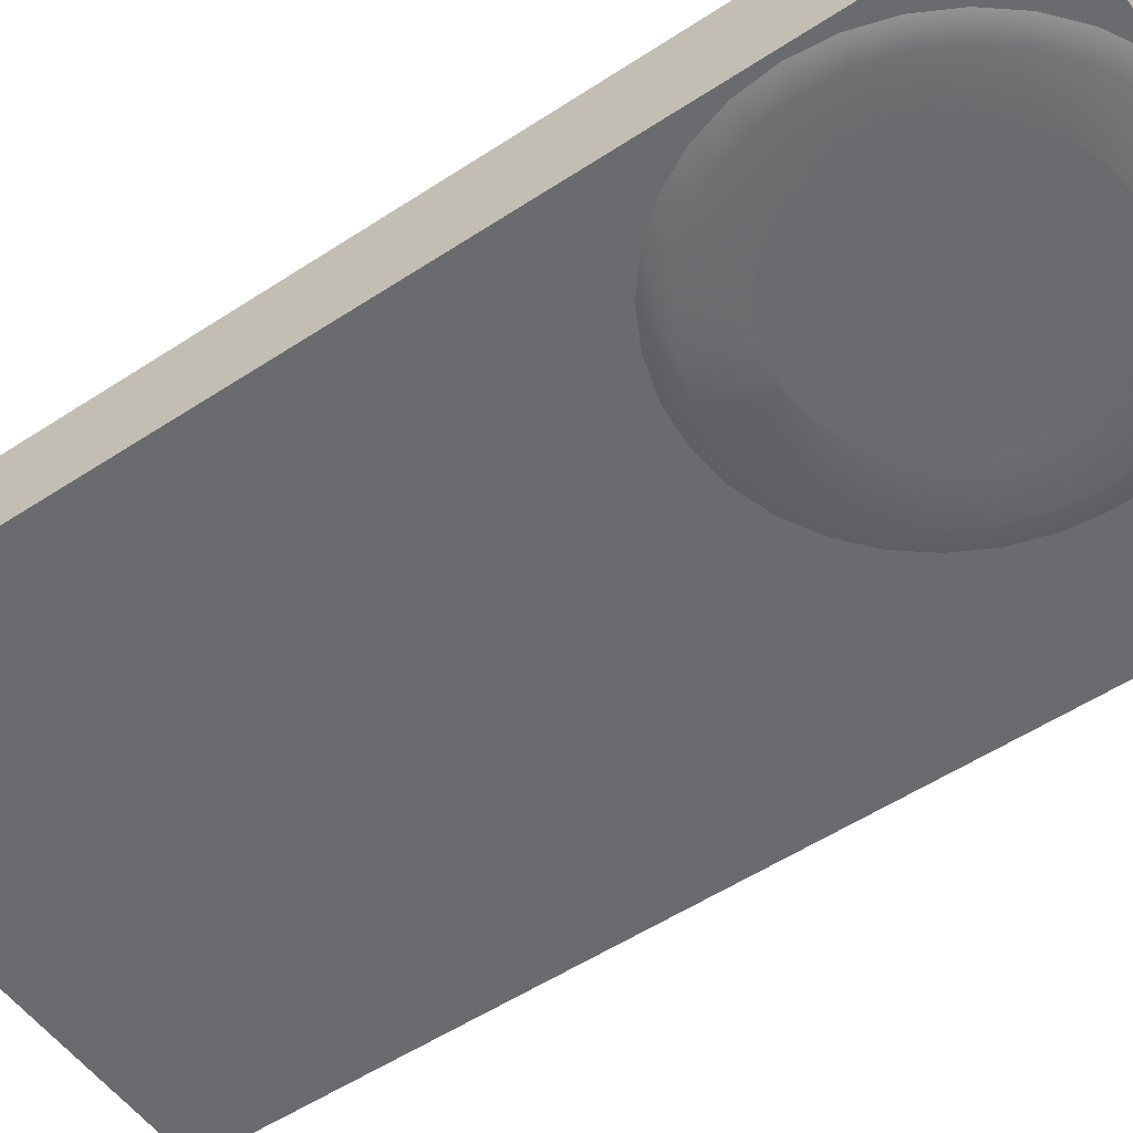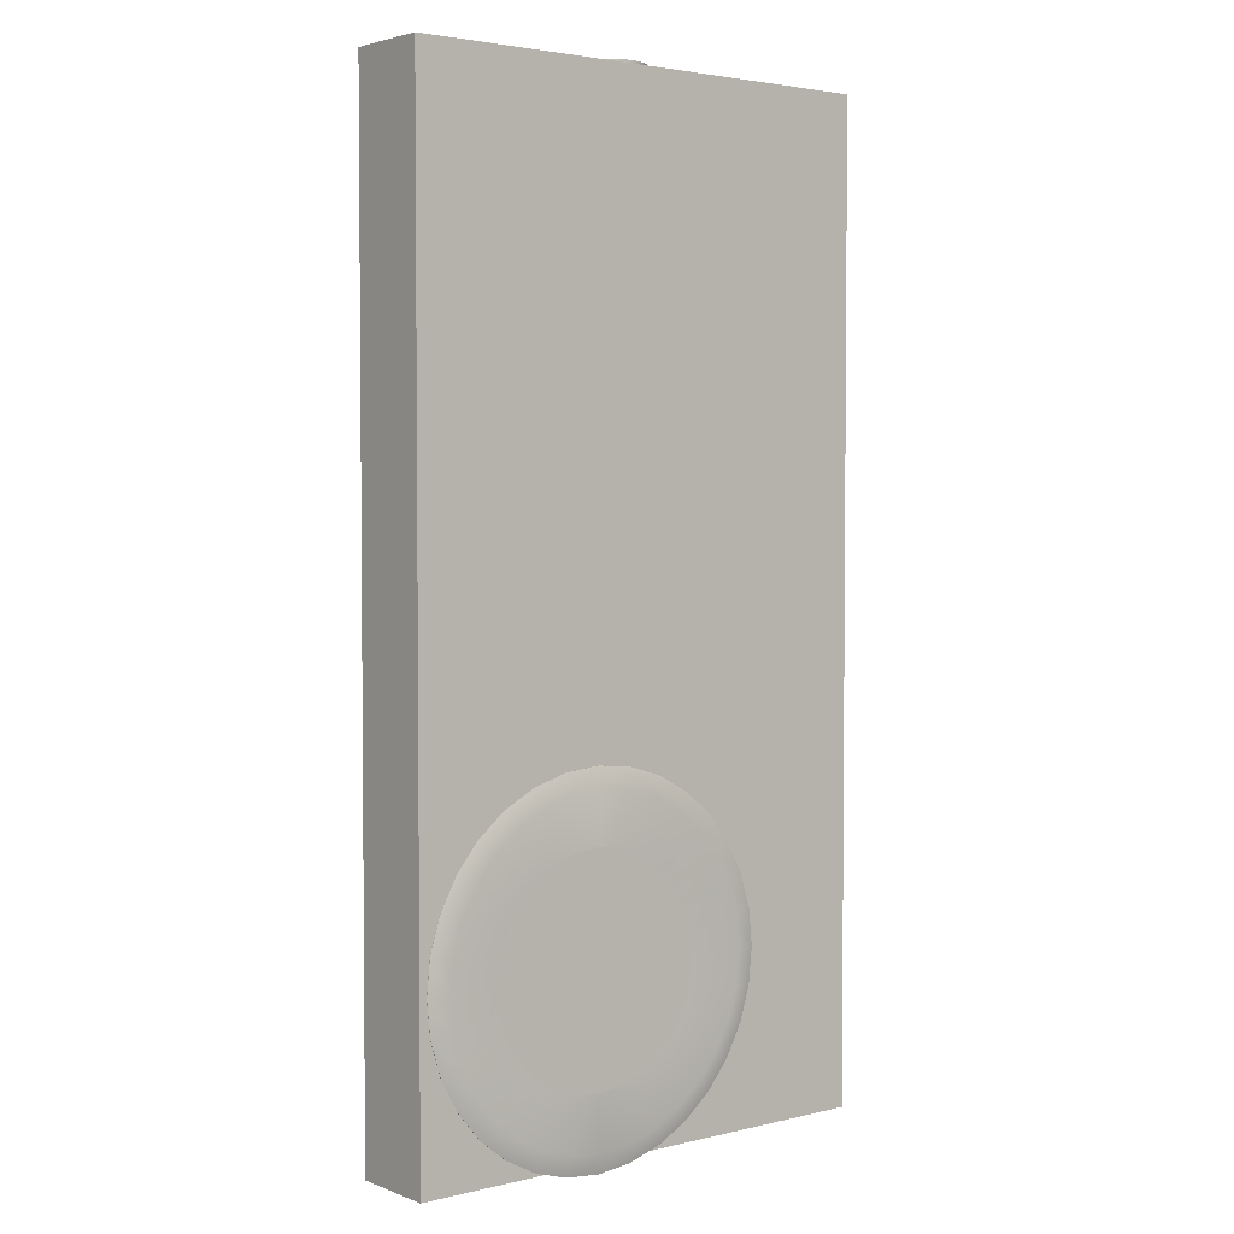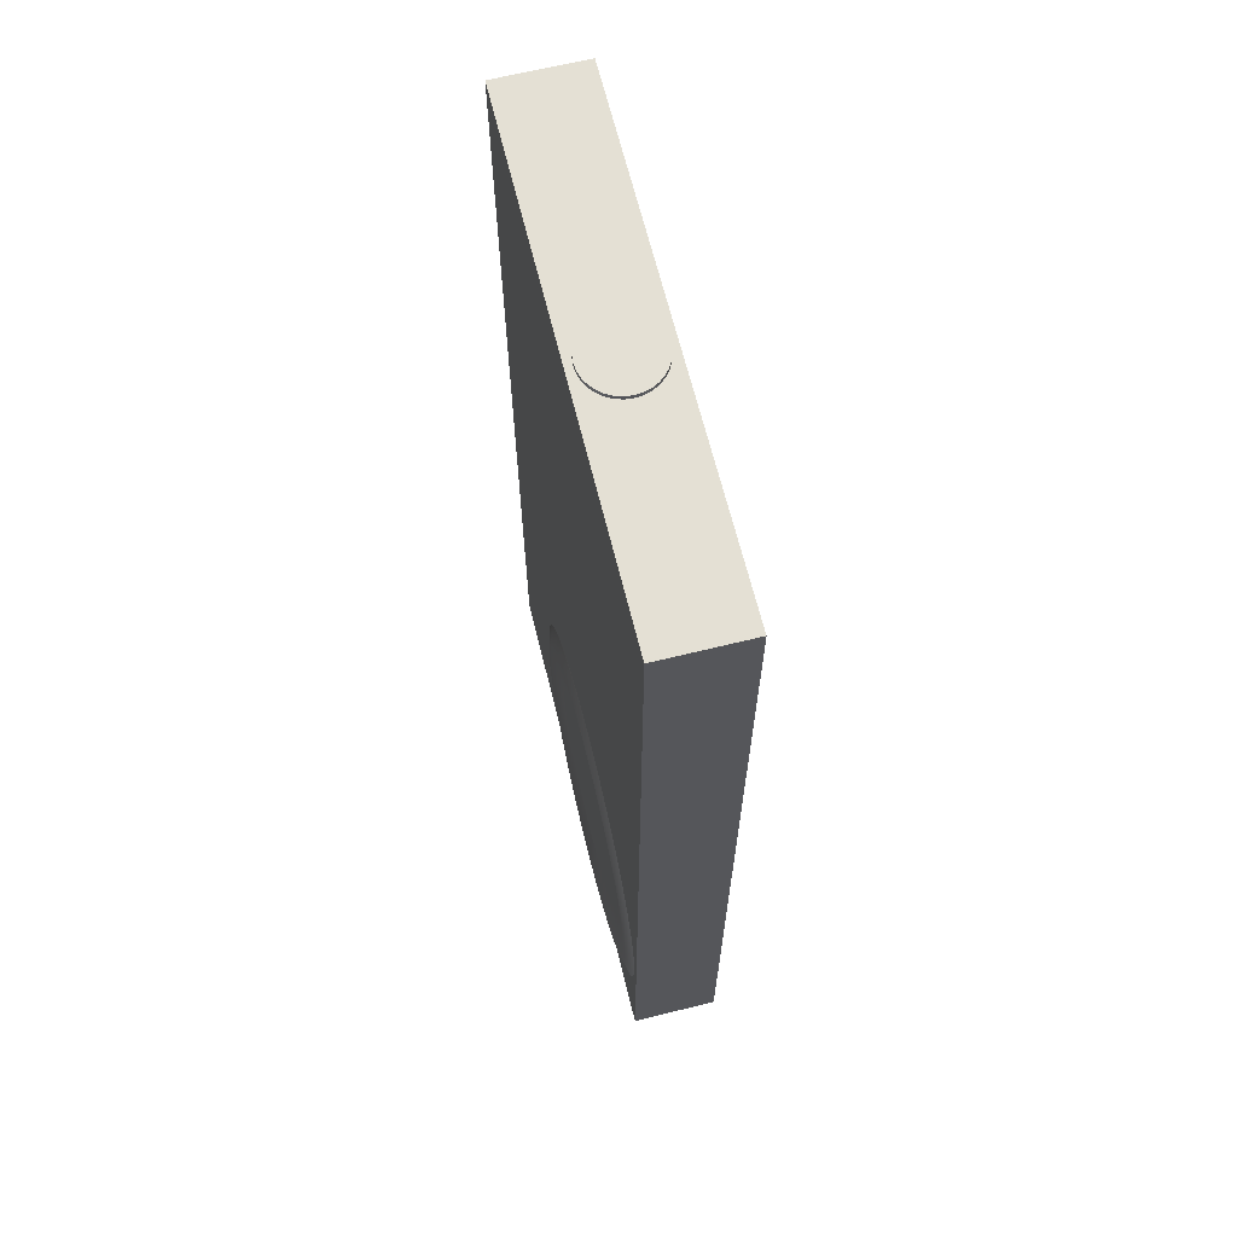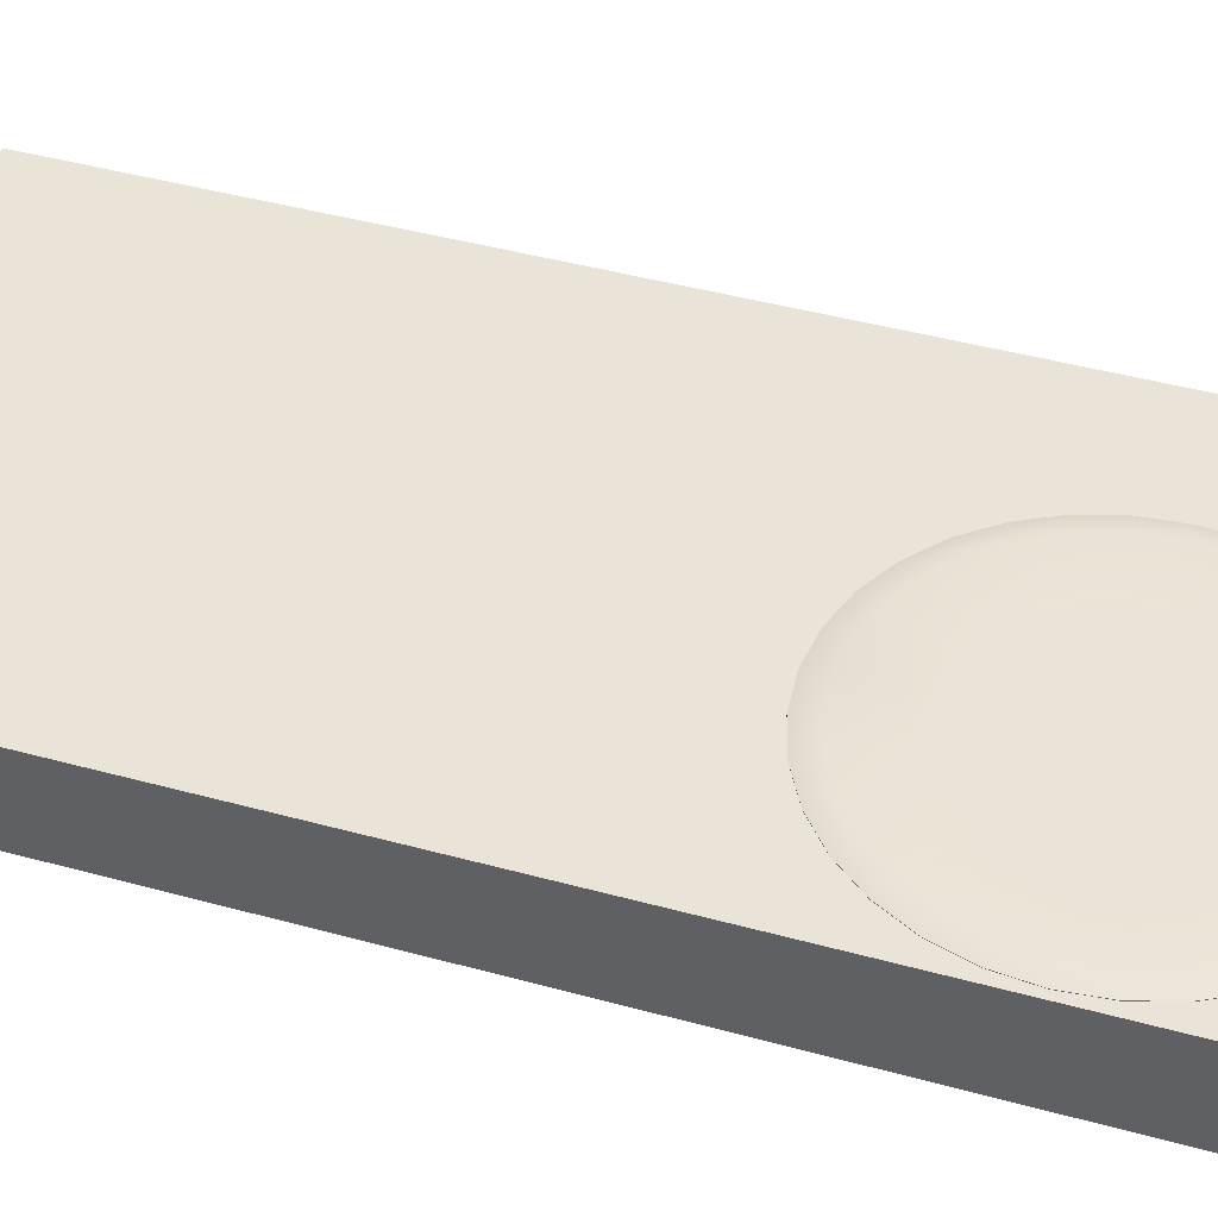
<metadata>
{"format":"obj","ext":"obj","renderer":"f3d","projection":"perspective","resolution":1024,"background":"white","views":[{"elev":-53.3,"azim":-54.8,"up":"+Z"},{"elev":3.2,"azim":-38.8,"up":"+Y"},{"elev":66.2,"azim":-103.9,"up":"+Y"},{"elev":43.5,"azim":-72.0,"up":"+Z"}]}
</metadata>
<code>
o Key
v 0.3222 0.4206 -0.02126
v 0.3439 0.4966 -0.02679
v 0.3222 0.4206 0.01485
v 0.3439 0.4966 0.02038
v 0.02902 0.6229 -0.03757
v 0.02902 0.8864 -0.03989
v 0.02902 0.6229 0.03784
v 0.02902 0.8864 0.0406
v 0.1168 0.6054 0.03422
v 0.2517 0.5225 0.02239
v 0.2548 0.5988 0.02794
v 0.1168 0.7616 0.04047
v 0.2517 0.5225 -0.0288
v 0.1168 0.6054 -0.03454
v 0.1168 0.7616 -0.03978
v 0.2548 0.5988 -0.03436
v 0.1861 0.5626 0.02843
v 0.1861 0.6703 0.03647
v 0.1861 0.5626 -0.03114
v 0.1861 0.6703 -0.03643
v 0.3003 0.4669 0.01793
v 0.307 0.5487 -0.03045
v 0.307 0.5487 0.02403
v 0.3003 0.4669 -0.02434
v 0.3252 0.3623 -0.01798
v 0.3639 0.4501 -0.02382
v 0.3252 0.3623 0.01156
v 0.3639 0.4501 0.01741
v 0.32 0.3215 -0.01622
v 0.3718 0.4093 -0.0214
v 0.32 0.3215 0.00981
v 0.3718 0.4093 0.01499
v 0.3158 0.2923 -0.01536
v 0.3675 0.3393 -0.01777
v 0.3158 0.2923 0.008949
v 0.3675 0.3393 0.01136
v 0.3013 0.2468 -0.01479
v 0.3545 0.2938 -0.01602
v 0.3013 0.2468 0.008375
v 0.3545 0.2938 0.009605
v 0.008058 -0.02788 0.05163
v 0.008058 0.8989 0.05163
v -0.001946 -0.02788 0.05065
v -0.001946 0.8989 0.05065
v -0.01157 -0.02788 0.04773
v -0.01157 0.8989 0.04773
v -0.02043 -0.02788 0.04299
v -0.02043 0.8989 0.04299
v -0.0282 -0.02788 0.03661
v -0.0282 0.8989 0.03661
v -0.03458 -0.02788 0.02884
v -0.03458 0.8989 0.02884
v -0.03932 -0.02788 0.01998
v -0.03932 0.8989 0.01998
v -0.04223 -0.02788 0.01036
v -0.04223 0.8989 0.01036
v -0.04322 -0.02788 0.000356
v -0.04322 0.8989 0.000356
v -0.04223 -0.02788 -0.009648
v -0.04223 0.8989 -0.009648
v -0.03932 -0.02788 -0.01927
v -0.03932 0.8989 -0.01927
v -0.03458 -0.02788 -0.02813
v -0.03458 0.8989 -0.02813
v -0.0282 -0.02788 -0.0359
v -0.0282 0.8989 -0.0359
v -0.02043 -0.02788 -0.04228
v -0.02043 0.8989 -0.04228
v -0.01157 -0.02788 -0.04702
v -0.01157 0.8989 -0.04702
v -0.001946 -0.02788 -0.04994
v -0.001946 0.8989 -0.04994
v 0.008058 -0.02788 -0.05092
v 0.008058 0.8989 -0.05092
v 0.01806 -0.02788 -0.04994
v 0.01806 0.8989 -0.04994
v 0.02768 -0.02788 -0.04702
v 0.02768 0.8989 -0.04702
v 0.03655 -0.02788 -0.04228
v 0.03655 0.8989 -0.04228
v 0.04432 -0.02788 -0.0359
v 0.04432 0.8989 -0.0359
v 0.05069 -0.02788 -0.02813
v 0.05069 0.8989 -0.02813
v 0.05543 -0.02788 -0.01927
v 0.05543 0.8989 -0.01927
v 0.05835 -0.02788 -0.009648
v 0.05835 0.8989 -0.009648
v 0.05933 -0.02788 0.000356
v 0.05933 0.8989 0.000356
v 0.05835 -0.02788 0.01036
v 0.05835 0.8989 0.01036
v 0.05543 -0.02788 0.01998
v 0.05543 0.8989 0.01998
v 0.05069 -0.02788 0.02884
v 0.05069 0.8989 0.02884
v 0.04432 -0.02788 0.03661
v 0.04432 0.8989 0.03661
v 0.03655 -0.02788 0.04299
v 0.03655 0.8989 0.04299
v 0.02768 -0.02788 0.04773
v 0.02768 0.8989 0.04773
v 0.01806 -0.02788 0.05065
v 0.01806 0.8989 0.05065
v -0.05648 -0.2131 0.04841
v -0.05648 -0.2131 -0.0477
v -0.0633 -0.2138 0.04841
v -0.0633 -0.2138 -0.0477
v -0.06985 -0.2158 0.04841
v -0.06985 -0.2158 -0.0477
v -0.0759 -0.219 0.04841
v -0.0759 -0.219 -0.0477
v -0.0812 -0.2233 0.04841
v -0.0812 -0.2233 -0.0477
v -0.08554 -0.2286 0.04841
v -0.08554 -0.2286 -0.0477
v -0.08877 -0.2347 0.04841
v -0.08877 -0.2347 -0.0477
v -0.09076 -0.2412 0.04841
v -0.09076 -0.2412 -0.0477
v -0.09144 -0.2481 0.04841
v -0.09144 -0.2481 -0.0477
v -0.09076 -0.2549 0.04841
v -0.09076 -0.2549 -0.0477
v -0.08877 -0.2614 0.04841
v -0.08877 -0.2614 -0.0477
v -0.08554 -0.2675 0.04841
v -0.08554 -0.2675 -0.0477
v -0.0812 -0.2728 0.04841
v -0.0812 -0.2728 -0.0477
v -0.0759 -0.2771 0.04841
v -0.0759 -0.2771 -0.0477
v -0.06985 -0.2804 0.04841
v -0.06985 -0.2804 -0.0477
v -0.0633 -0.2824 0.04841
v -0.0633 -0.2824 -0.0477
v -0.05648 -0.283 0.04841
v -0.05648 -0.283 -0.0477
v -0.04966 -0.2824 0.04841
v -0.04966 -0.2824 -0.0477
v -0.0431 -0.2804 0.04841
v -0.0431 -0.2804 -0.0477
v -0.03705 -0.2771 0.04841
v -0.03705 -0.2771 -0.0477
v -0.03176 -0.2728 0.04841
v -0.03176 -0.2728 -0.0477
v -0.02741 -0.2675 0.04841
v -0.02741 -0.2675 -0.0477
v -0.02418 -0.2614 0.04841
v -0.02418 -0.2614 -0.0477
v -0.02219 -0.2549 0.04841
v -0.02219 -0.2549 -0.0477
v -0.02152 -0.2481 0.04841
v -0.02152 -0.2481 -0.0477
v -0.02219 -0.2412 0.04841
v -0.02219 -0.2412 -0.0477
v -0.02418 -0.2347 0.04841
v -0.02418 -0.2347 -0.0477
v -0.02741 -0.2286 0.04841
v -0.02741 -0.2286 -0.0477
v -0.03176 -0.2233 0.04841
v -0.03176 -0.2233 -0.0477
v -0.03705 -0.219 0.04841
v -0.03705 -0.219 -0.0477
v -0.0431 -0.2158 0.04841
v -0.0431 -0.2158 -0.0477
v -0.04966 -0.2138 0.04841
v -0.04966 -0.2138 -0.0477
v -0.1074 0.007965 -0.06079
v -0.05648 0.01298 -0.06079
v -0.1564 -0.00689 -0.06079
v -0.2015 -0.03101 -0.06079
v -0.2411 -0.06348 -0.06079
v -0.2735 -0.103 -0.06079
v -0.2977 -0.1482 -0.06079
v -0.3125 -0.1971 -0.06079
v -0.3175 -0.2481 -0.06079
v -0.3125 -0.299 -0.06079
v -0.2977 -0.348 -0.06079
v -0.2735 -0.3931 -0.06079
v -0.2411 -0.4327 -0.06079
v -0.2015 -0.4651 -0.06079
v -0.1564 -0.4892 -0.06079
v -0.1074 -0.5041 -0.06079
v -0.05648 -0.5091 -0.06079
v -0.005548 -0.5041 -0.06079
v 0.04342 -0.4892 -0.06079
v 0.08855 -0.4651 -0.06079
v 0.1281 -0.4327 -0.06079
v 0.1606 -0.3931 -0.06079
v 0.1847 -0.348 -0.06079
v 0.1996 -0.299 -0.06079
v 0.2046 -0.2481 -0.06079
v 0.1996 -0.1971 -0.06079
v 0.1847 -0.1482 -0.06079
v 0.1606 -0.103 -0.06079
v 0.1281 -0.06348 -0.06079
v 0.08855 -0.03101 -0.06079
v 0.04342 -0.00689 -0.06079
v -0.005548 0.007965 -0.06079
v -0.05648 0.01298 0.0615
v -0.1074 0.007965 0.0615
v -0.1564 -0.00689 0.0615
v -0.2015 -0.03101 0.0615
v -0.2411 -0.06348 0.0615
v -0.2735 -0.103 0.0615
v -0.2977 -0.1482 0.0615
v -0.3125 -0.1971 0.0615
v -0.3175 -0.2481 0.0615
v -0.3125 -0.299 0.0615
v -0.2977 -0.348 0.0615
v -0.2735 -0.3931 0.0615
v -0.2411 -0.4327 0.0615
v -0.2015 -0.4651 0.0615
v -0.1564 -0.4892 0.0615
v -0.1074 -0.5041 0.0615
v -0.05648 -0.5091 0.0615
v -0.005548 -0.5041 0.0615
v 0.04342 -0.4892 0.0615
v 0.08855 -0.4651 0.0615
v 0.1281 -0.4327 0.0615
v 0.1606 -0.3931 0.0615
v 0.1847 -0.348 0.0615
v 0.1996 -0.299 0.0615
v 0.2046 -0.2481 0.0615
v 0.1996 -0.1971 0.0615
v 0.1847 -0.1482 0.0615
v 0.1606 -0.103 0.0615
v 0.1281 -0.06348 0.0615
v 0.08855 -0.03101 0.0615
v 0.04342 -0.00689 0.0615
v -0.005548 0.007965 0.0615
v -0.1018 -0.02035 0.06851
v -0.05648 -0.01589 0.06851
v -0.1453 -0.03357 0.06851
v -0.1855 -0.05502 0.06851
v -0.2206 -0.08389 0.06851
v -0.2495 -0.1191 0.06851
v -0.271 -0.1592 0.06851
v -0.2842 -0.2028 0.06851
v -0.2886 -0.2481 0.06851
v -0.2842 -0.2934 0.06851
v -0.271 -0.3369 0.06851
v -0.2495 -0.3771 0.06851
v -0.2206 -0.4122 0.06851
v -0.1855 -0.4411 0.06851
v -0.1453 -0.4626 0.06851
v -0.1018 -0.4758 0.06851
v -0.05648 -0.4802 0.06851
v -0.01118 -0.4758 0.06851
v 0.03237 -0.4626 0.06851
v 0.07251 -0.4411 0.06851
v 0.1077 -0.4122 0.06851
v 0.1366 -0.3771 0.06851
v 0.158 -0.3369 0.06851
v 0.1712 -0.2934 0.06851
v 0.1757 -0.2481 0.06851
v 0.1712 -0.2028 0.06851
v 0.158 -0.1592 0.06851
v 0.1366 -0.1191 0.06851
v 0.1077 -0.08389 0.06851
v 0.07251 -0.05502 0.06851
v 0.03237 -0.03357 0.06851
v -0.01118 -0.02035 0.06851
v -0.05648 -0.01589 -0.06779
v -0.1018 -0.02035 -0.06779
v -0.1453 -0.03357 -0.06779
v -0.1855 -0.05502 -0.06779
v -0.2206 -0.08389 -0.06779
v -0.2495 -0.1191 -0.06779
v -0.271 -0.1592 -0.06779
v -0.2842 -0.2028 -0.06779
v -0.2886 -0.2481 -0.06779
v -0.2842 -0.2934 -0.06779
v -0.271 -0.3369 -0.06779
v -0.2495 -0.3771 -0.06779
v -0.2206 -0.4122 -0.06779
v -0.1855 -0.4411 -0.06779
v -0.1453 -0.4626 -0.06779
v -0.1018 -0.4758 -0.06779
v -0.05648 -0.4802 -0.06779
v -0.01118 -0.4758 -0.06779
v 0.03237 -0.4626 -0.06779
v 0.07251 -0.4411 -0.06779
v 0.1077 -0.4122 -0.06779
v 0.1366 -0.3771 -0.06779
v 0.158 -0.3369 -0.06779
v 0.1712 -0.2934 -0.0678
v 0.1757 -0.2481 -0.0678
v 0.1712 -0.2028 -0.0678
v 0.158 -0.1592 -0.0678
v 0.1366 -0.1191 -0.0678
v 0.1077 -0.08389 -0.0678
v 0.07251 -0.05502 -0.06779
v 0.03237 -0.03357 -0.06779
v -0.01118 -0.02035 -0.06779
f 2 4 28 26
f 9 12 8 7
f 7 8 6 5
f 24 22 2 1
f 9 7 5 14
f 23 4 2 22
f 8 12 15 6
f 18 11 16 20
f 21 10 13 24
f 17 9 14 19
f 5 6 15 14
f 19 20 16 13
f 21 23 11 10
f 17 18 12 9
f 10 11 18 17
f 14 15 20 19
f 10 17 19 13
f 12 18 20 15
f 3 4 23 21
f 3 21 24 1
f 11 23 22 16
f 13 16 22 24
f 26 28 32 30
f 3 1 25 27
f 4 3 27 28
f 1 2 26 25
f 31 29 33 35
f 27 25 29 31
f 28 27 31 32
f 25 26 30 29
f 36 35 39 40
f 32 31 35 36
f 29 30 34 33
f 30 32 36 34
f 37 38 40 39
f 33 34 38 37
f 34 36 40 38
f 35 33 37 39
f 41 42 44 43
f 43 44 46 45
f 45 46 48 47
f 47 48 50 49
f 49 50 52 51
f 51 52 54 53
f 53 54 56 55
f 55 56 58 57
f 57 58 60 59
f 59 60 62 61
f 61 62 64 63
f 63 64 66 65
f 65 66 68 67
f 67 68 70 69
f 69 70 72 71
f 71 72 74 73
f 73 74 76 75
f 75 76 78 77
f 77 78 80 79
f 79 80 82 81
f 81 82 84 83
f 83 84 86 85
f 85 86 88 87
f 87 88 90 89
f 89 90 92 91
f 91 92 94 93
f 93 94 96 95
f 95 96 98 97
f 97 98 100 99
f 99 100 102 101
f 44 42 104 102 100 98 96 94 92 90 88 86 84 82 80 78 76 74 72 70 68 66 64 62 60 58 56 54 52 50 48 46
f 101 102 104 103
f 103 104 42 41
f 41 43 45 47 49 51 53 55 57 59 61 63 65 67 69 71 73 75 77 79 81 83 85 87 89 91 93 95 97 99 101 103
f 201 170 169 202
f 202 169 171 203
f 203 171 172 204
f 204 172 173 205
f 205 173 174 206
f 206 174 175 207
f 207 175 176 208
f 208 176 177 209
f 209 177 178 210
f 210 178 179 211
f 211 179 180 212
f 212 180 181 213
f 213 181 182 214
f 214 182 183 215
f 215 183 184 216
f 216 184 185 217
f 217 185 186 218
f 218 186 187 219
f 219 187 188 220
f 220 188 189 221
f 221 189 190 222
f 222 190 191 223
f 223 191 192 224
f 224 192 193 225
f 225 193 194 226
f 226 194 195 227
f 227 195 196 228
f 228 196 197 229
f 229 197 198 230
f 230 198 199 231
f 142 140 139 141
f 231 199 200 232
f 232 200 170 201
f 140 138 137 139
f 265 266 169 170
f 266 267 171 169
f 267 268 172 171
f 268 269 173 172
f 269 270 174 173
f 270 271 175 174
f 271 272 176 175
f 272 273 177 176
f 273 274 178 177
f 274 275 179 178
f 275 276 180 179
f 276 277 181 180
f 277 278 182 181
f 278 279 183 182
f 279 280 184 183
f 280 281 185 184
f 281 282 186 185
f 282 283 187 186
f 283 284 188 187
f 284 285 189 188
f 285 286 190 189
f 286 287 191 190
f 287 288 192 191
f 288 289 193 192
f 289 290 194 193
f 290 291 195 194
f 291 292 196 195
f 292 293 197 196
f 293 294 198 197
f 294 295 199 198
f 295 296 200 199
f 296 265 170 200
f 233 234 201 202
f 235 233 202 203
f 236 235 203 204
f 237 236 204 205
f 238 237 205 206
f 239 238 206 207
f 240 239 207 208
f 241 240 208 209
f 242 241 209 210
f 243 242 210 211
f 244 243 211 212
f 245 244 212 213
f 246 245 213 214
f 247 246 214 215
f 248 247 215 216
f 249 248 216 217
f 250 249 217 218
f 251 250 218 219
f 252 251 219 220
f 253 252 220 221
f 254 253 221 222
f 255 254 222 223
f 256 255 223 224
f 257 256 224 225
f 258 257 225 226
f 259 258 226 227
f 260 259 227 228
f 261 260 228 229
f 262 261 229 230
f 263 262 230 231
f 264 263 231 232
f 234 264 232 201
f 138 136 135 137
f 136 134 133 135
f 134 132 131 133
f 132 130 129 131
f 130 128 127 129
f 128 126 125 127
f 126 124 123 125
f 124 122 121 123
f 122 120 119 121
f 120 118 117 119
f 118 116 115 117
f 116 114 113 115
f 114 112 111 113
f 112 110 109 111
f 110 108 107 109
f 108 106 105 107
f 106 168 167 105
f 168 166 165 167
f 166 164 163 165
f 164 162 161 163
f 162 160 159 161
f 160 158 157 159
f 158 156 155 157
f 156 154 153 155
f 154 152 151 153
f 152 150 149 151
f 150 148 147 149
f 148 146 145 147
f 146 144 143 145
f 144 142 141 143
f 105 167 264 234
f 167 165 263 264
f 165 163 262 263
f 163 161 261 262
f 161 159 260 261
f 159 157 259 260
f 157 155 258 259
f 155 153 257 258
f 153 151 256 257
f 151 149 255 256
f 149 147 254 255
f 147 145 253 254
f 145 143 252 253
f 143 141 251 252
f 141 139 250 251
f 139 137 249 250
f 137 135 248 249
f 135 133 247 248
f 133 131 246 247
f 131 129 245 246
f 129 127 244 245
f 127 125 243 244
f 125 123 242 243
f 123 121 241 242
f 121 119 240 241
f 119 117 239 240
f 117 115 238 239
f 115 113 237 238
f 113 111 236 237
f 111 109 235 236
f 109 107 233 235
f 107 105 234 233
f 168 106 265 296
f 166 168 296 295
f 164 166 295 294
f 162 164 294 293
f 160 162 293 292
f 158 160 292 291
f 156 158 291 290
f 154 156 290 289
f 152 154 289 288
f 150 152 288 287
f 148 150 287 286
f 146 148 286 285
f 144 146 285 284
f 142 144 284 283
f 140 142 283 282
f 138 140 282 281
f 136 138 281 280
f 134 136 280 279
f 132 134 279 278
f 130 132 278 277
f 128 130 277 276
f 126 128 276 275
f 124 126 275 274
f 122 124 274 273
f 120 122 273 272
f 118 120 272 271
f 116 118 271 270
f 114 116 270 269
f 112 114 269 268
f 110 112 268 267
f 108 110 267 266
f 106 108 266 265
o UCX_Key_00
v -0.3277 -0.4943 0.0609
v -0.3277 0.8928 0.0609
v -0.3277 -0.4943 -0.0609
v -0.3277 0.8928 -0.0609
v 0.374 -0.4943 0.0609
v 0.374 0.8928 0.0609
v 0.374 -0.4943 -0.0609
v 0.374 0.8928 -0.0609
f 297 298 300 299
f 299 300 304 303
f 303 304 302 301
f 301 302 298 297
f 299 303 301 297
f 304 300 298 302

</code>
